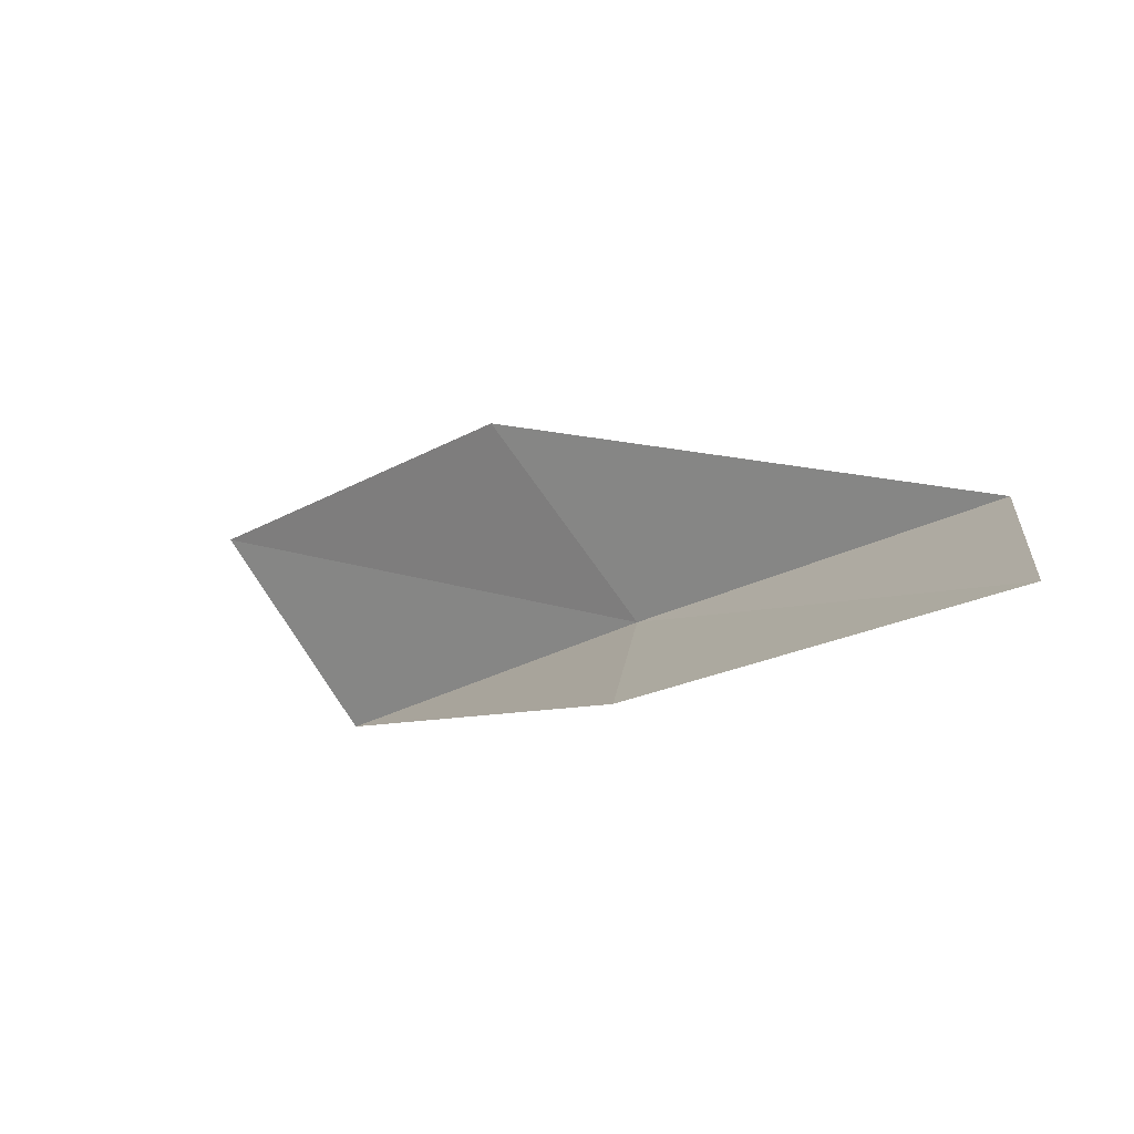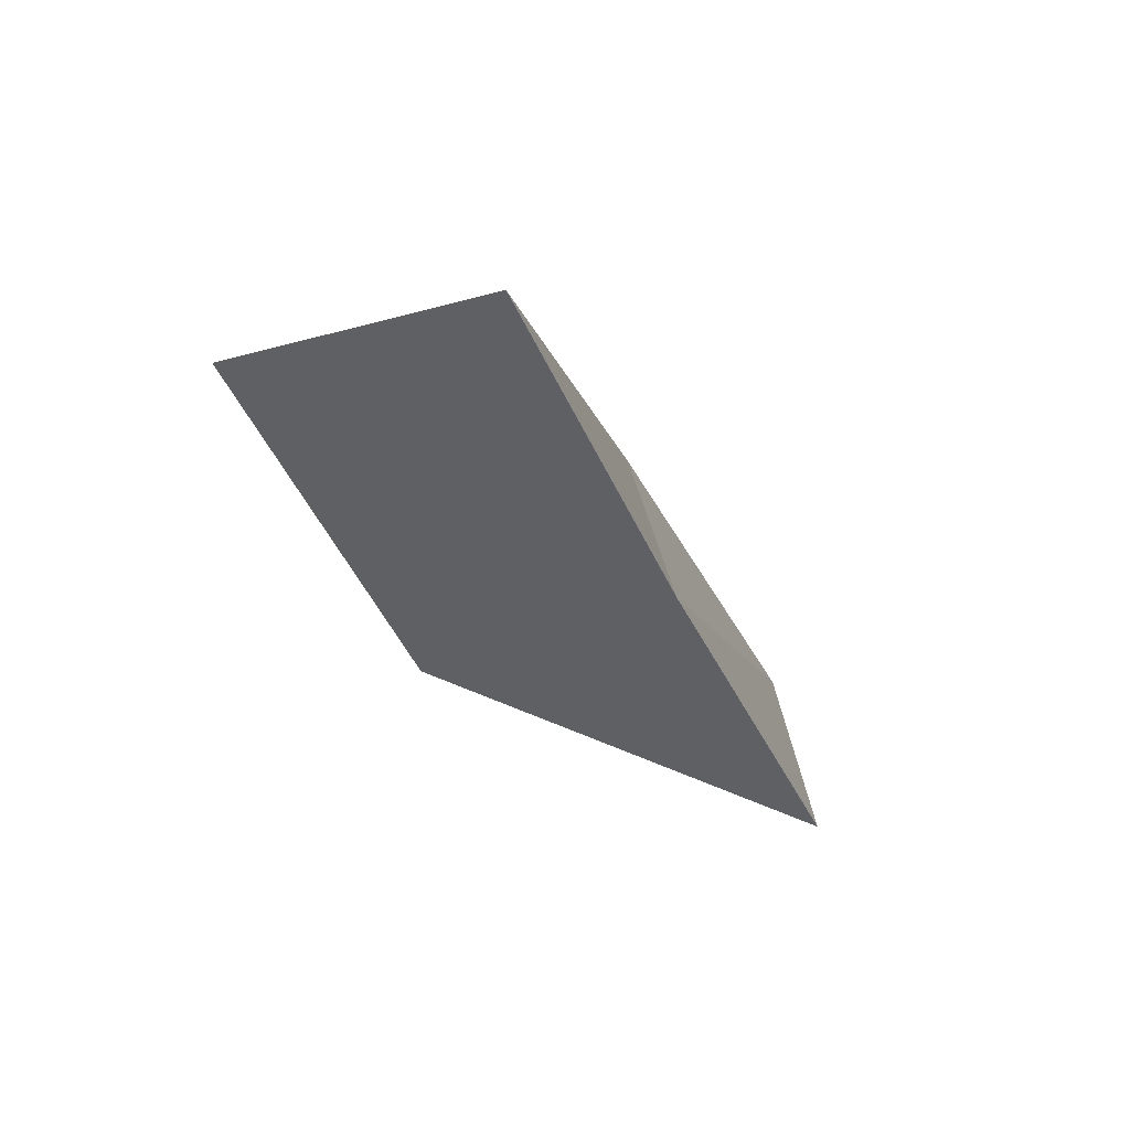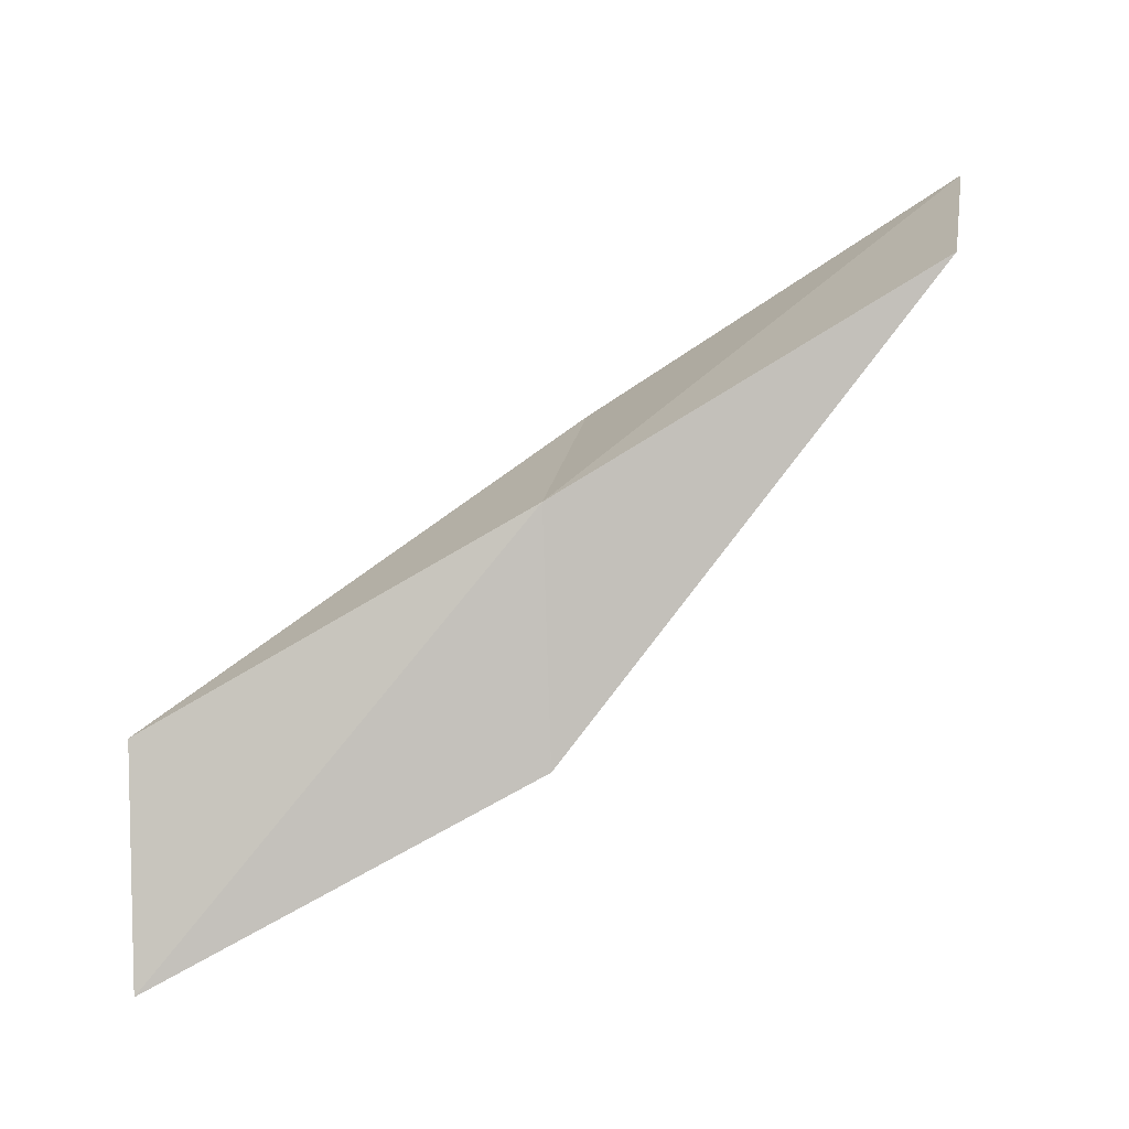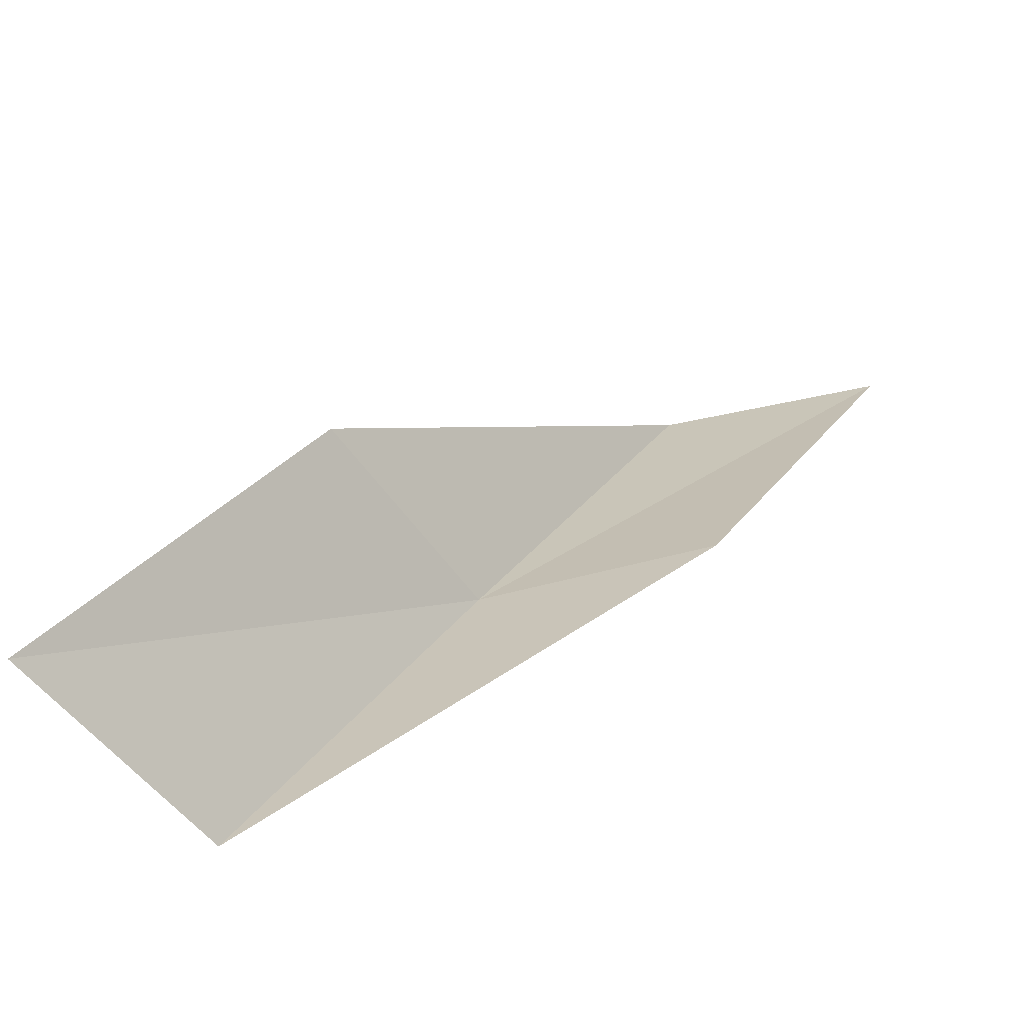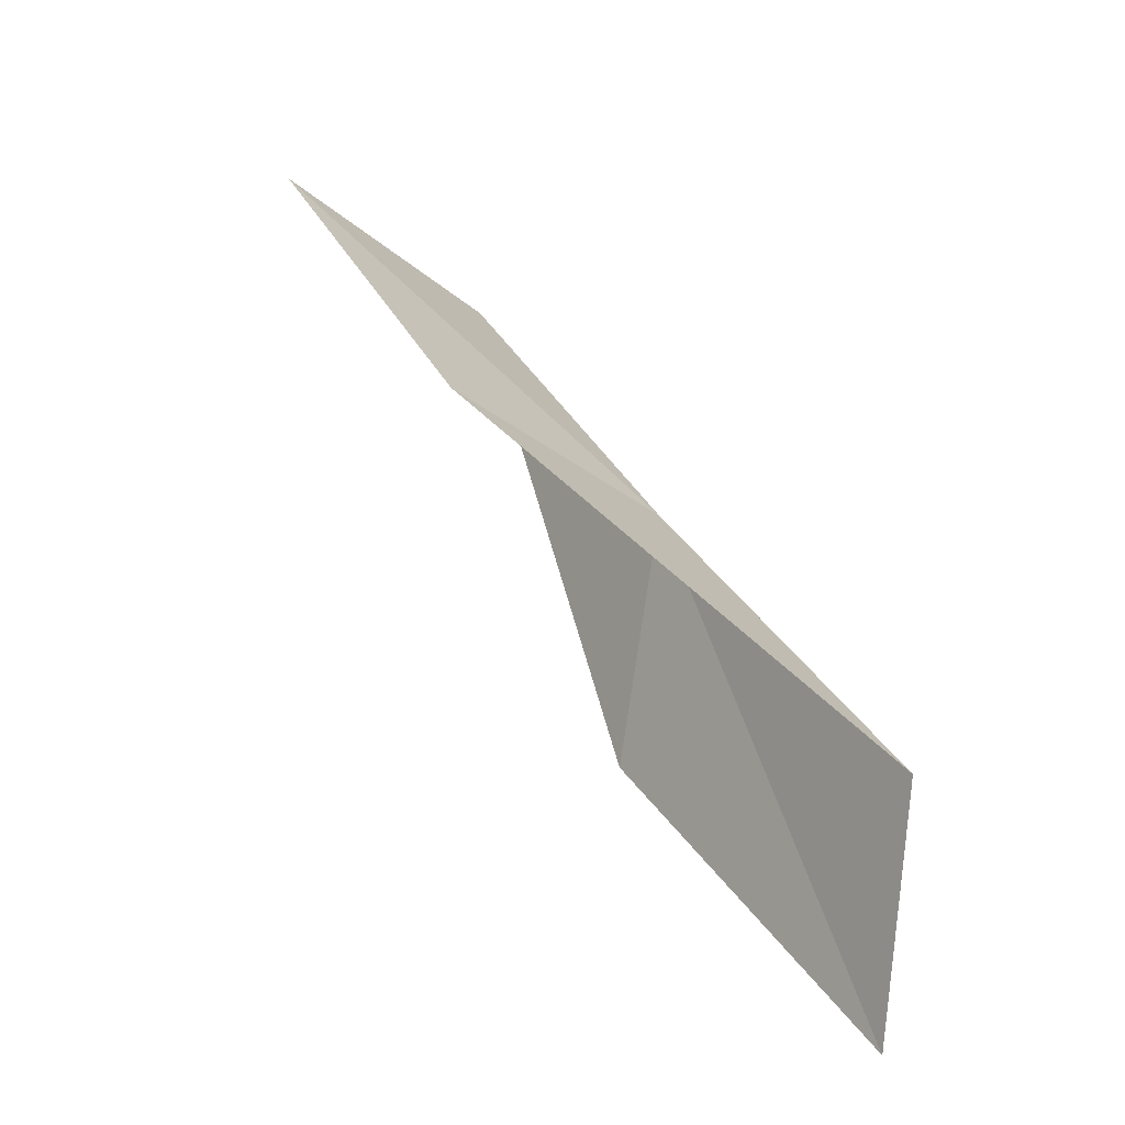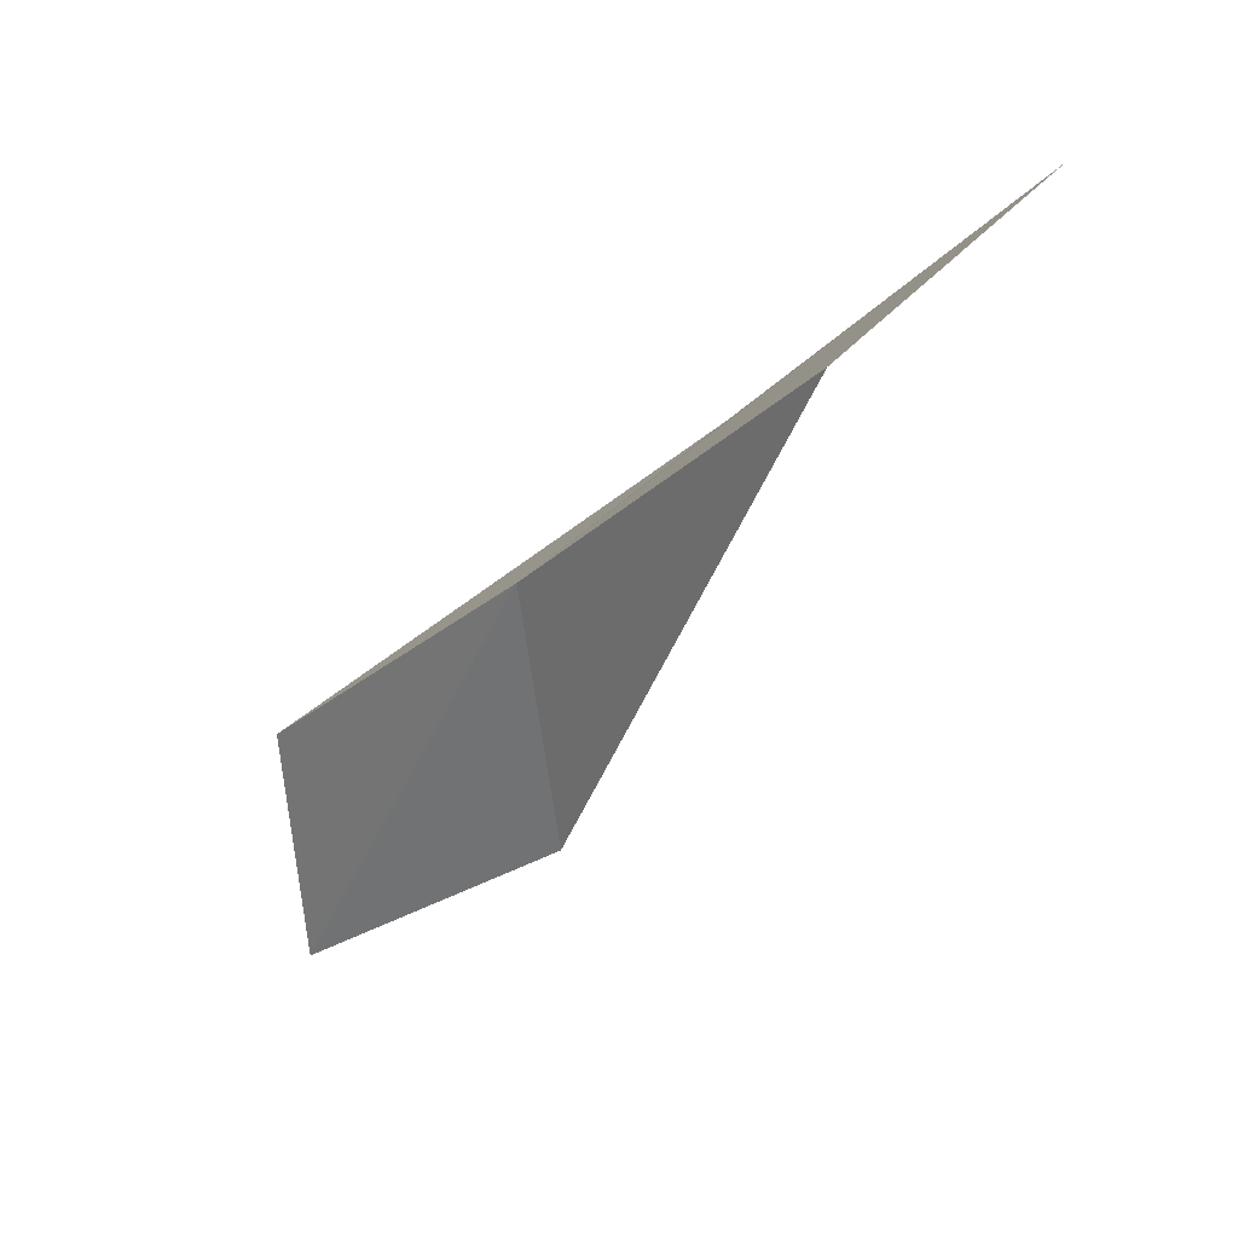
<metadata>
{"format":"obj","ext":"obj","renderer":"f3d","projection":"perspective","resolution":1024,"background":"white","views":[{"elev":-67.0,"azim":-48.6,"up":"+Y"},{"elev":31.7,"azim":52.5,"up":"+Z"},{"elev":-7.2,"azim":101.3,"up":"+Y"},{"elev":-56.2,"azim":-84.1,"up":"+Z"},{"elev":1.7,"azim":-25.0,"up":"+Y"},{"elev":13.2,"azim":146.2,"up":"+Y"}]}
</metadata>
<code>
v -31.47 21.9 79.05
v -34.09 23.34 79.05
v -30.94 19.34 83.55
v -31.29 16.54 83.55
v -31.98 18.98 79.05
v -34.49 26.2 74.54
v -31.83 24.56 74.54
f 1 3 2
f 1 5 4
f 1 4 3
f 1 6 7
f 1 2 6
f 1 7 5

</code>
